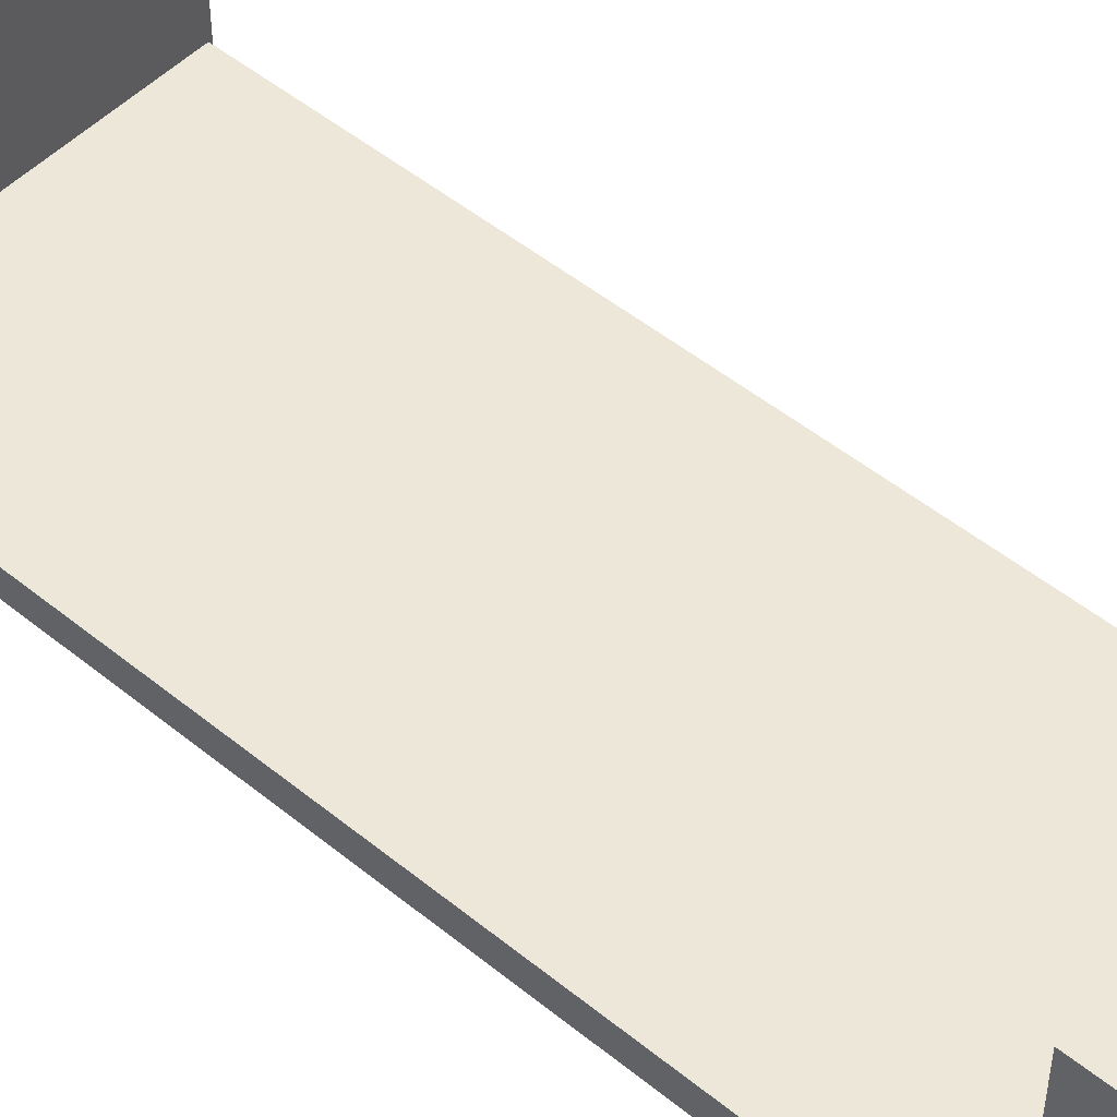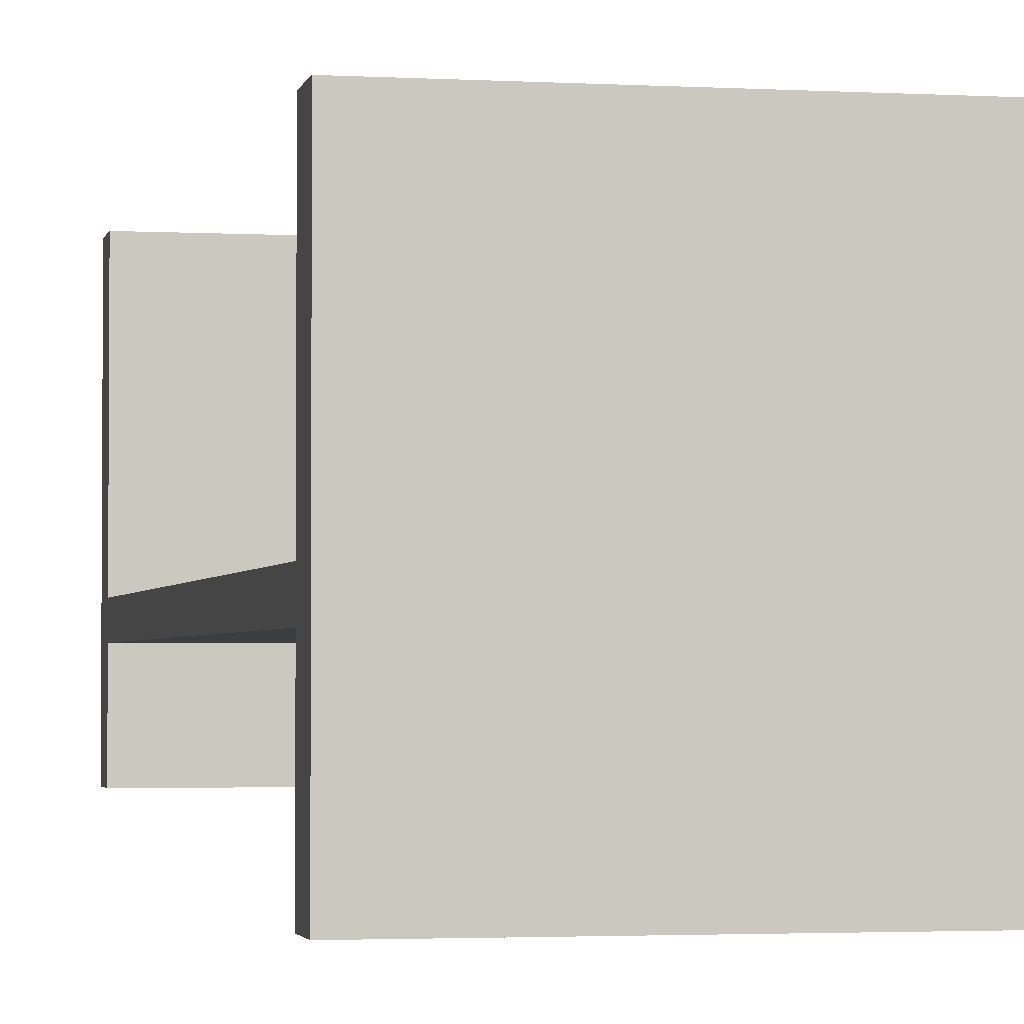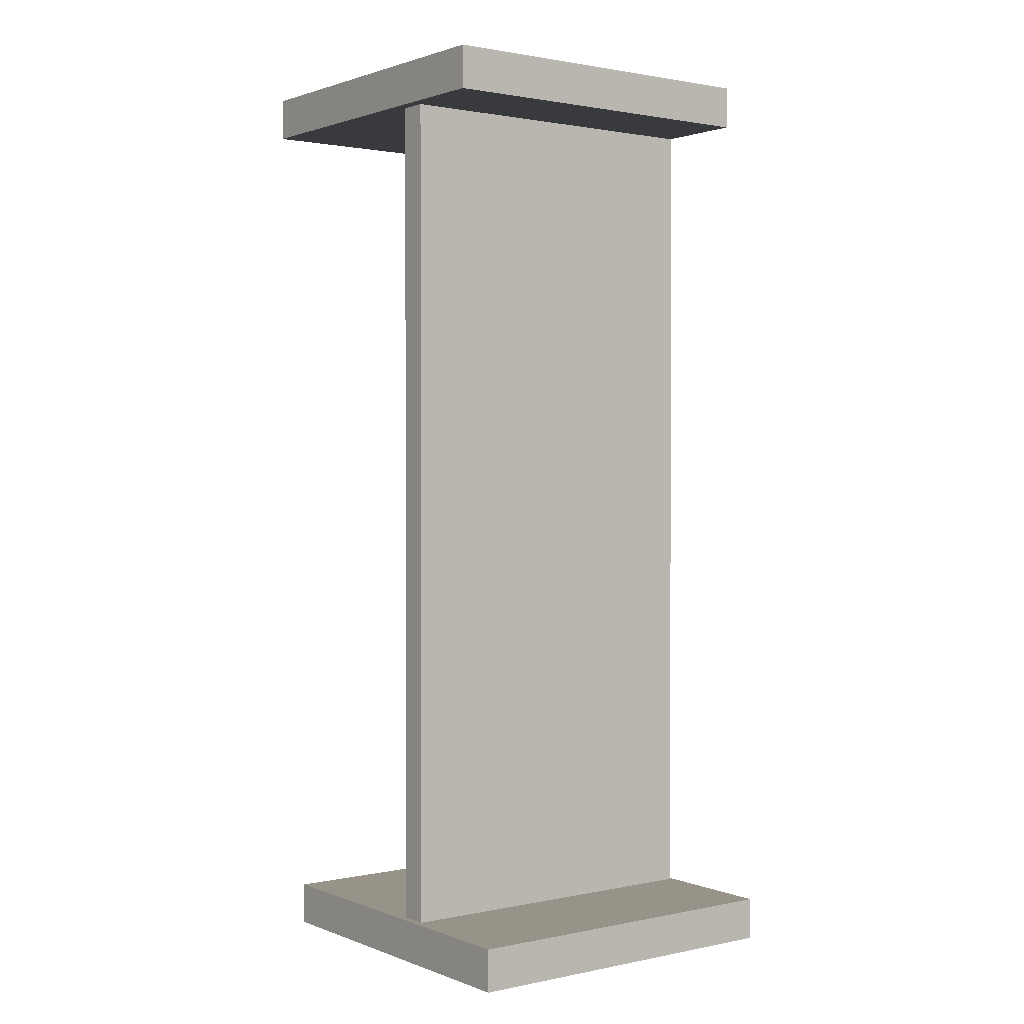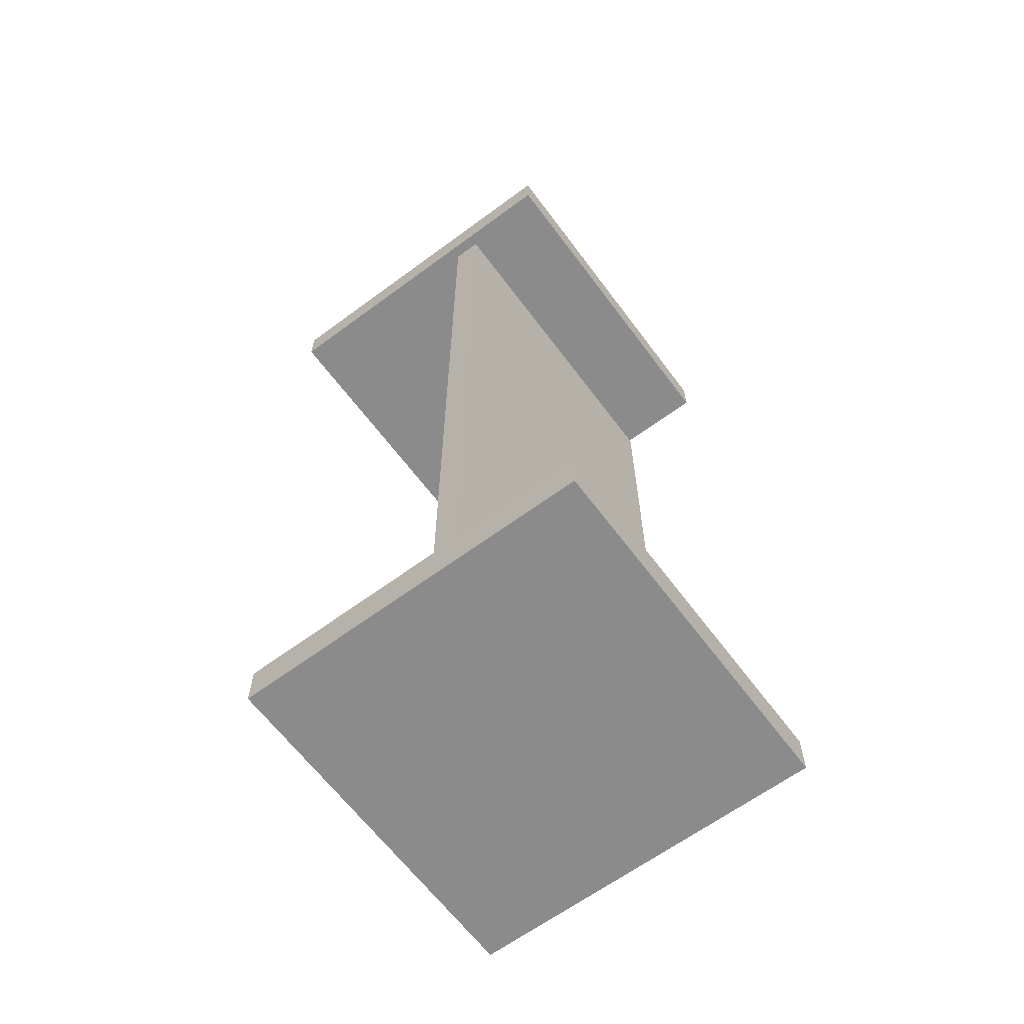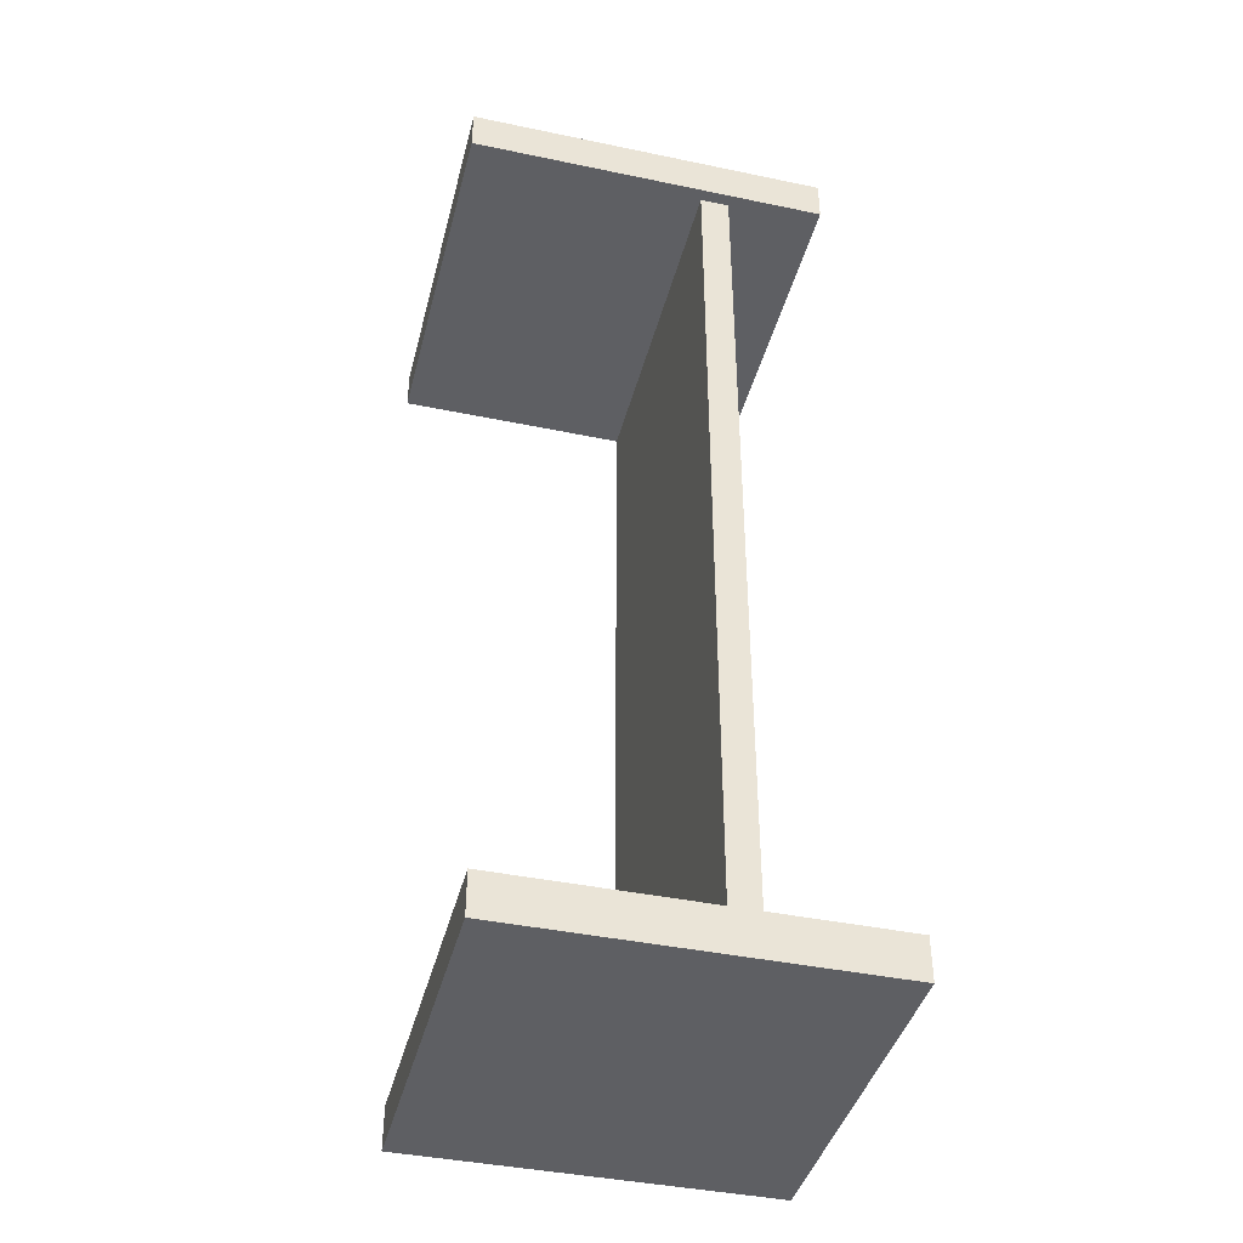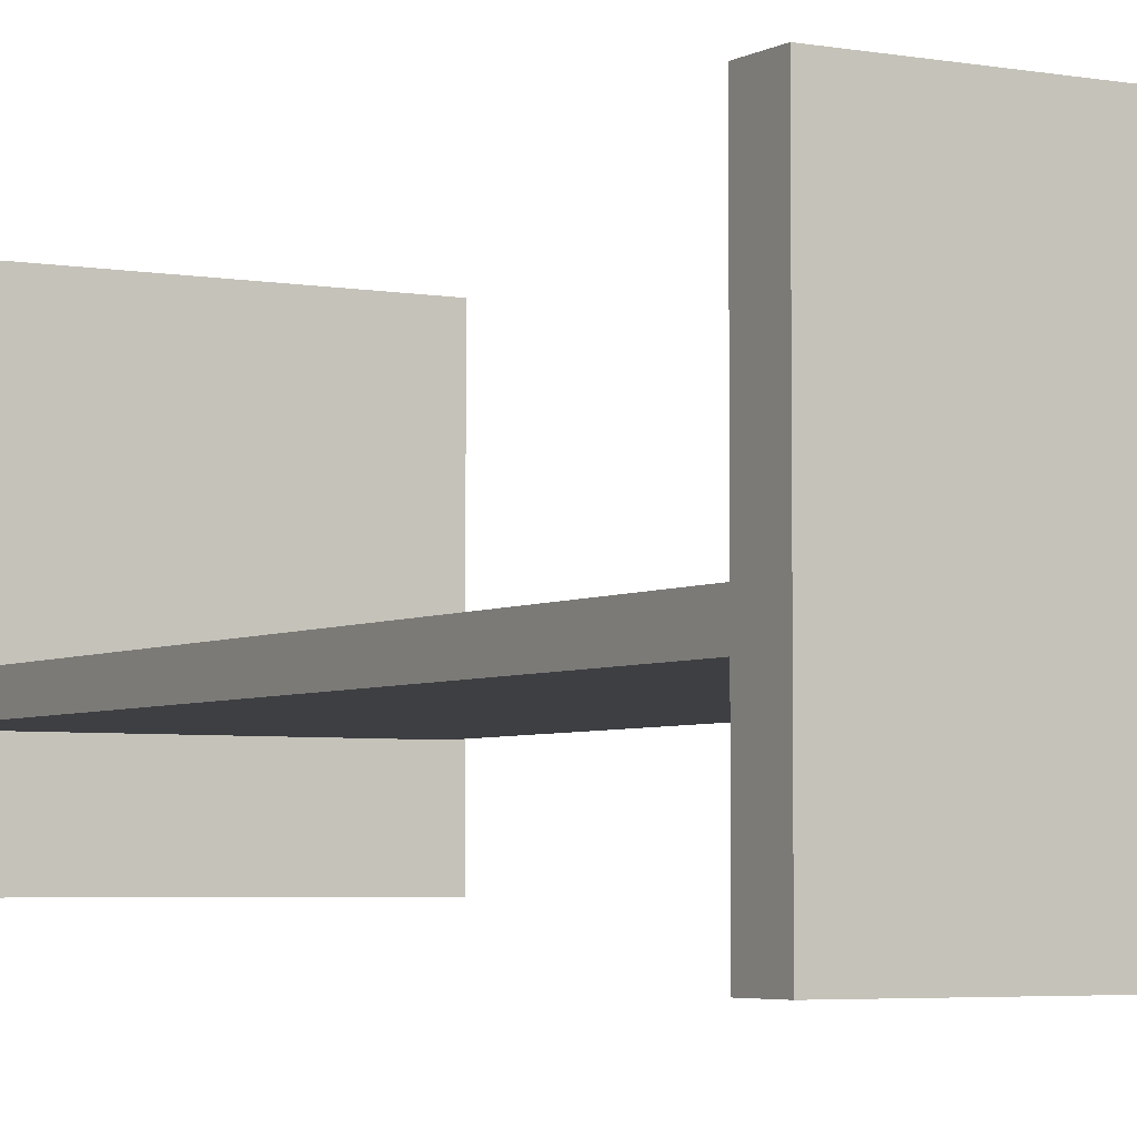
<metadata>
{"format":"obj","ext":"obj","renderer":"f3d","projection":"perspective","resolution":1024,"background":"white","views":[{"elev":49.8,"azim":-48.1,"up":"+Y"},{"elev":-2.4,"azim":168.4,"up":"+Y"},{"elev":1.4,"azim":-36.8,"up":"+Z"},{"elev":-63.9,"azim":-53.3,"up":"+Z"},{"elev":-41.4,"azim":-104.2,"up":"+Z"},{"elev":-4.3,"azim":149.4,"up":"+Y"}]}
</metadata>
<code>
o Cube.001_Cube.002
v -0.9196 0.4835 2.858
v -0.9196 0.4835 -2.166
v -0.9196 0.3235 -2.166
v -0.9196 0.3235 2.858
v 1.02 0.4835 -2.166
v 1.02 0.3235 -2.166
v 1.02 0.4835 2.858
v 1.02 0.3235 2.858
v -0.9614 1.601 -2.064
v -0.9614 1.601 -2.304
v -0.9614 -0.3987 -2.304
v -0.9614 -0.3987 -2.064
v 1.039 1.601 -2.304
v 1.039 -0.3987 -2.304
v 1.039 1.601 -2.064
v 1.039 -0.3987 -2.064
v -0.9863 1.804 2.947
v -0.9863 1.804 2.707
v -0.9863 -0.1961 2.707
v -0.9863 -0.1961 2.947
v 1.014 1.804 2.707
v 1.014 -0.1961 2.707
v 1.014 1.804 2.947
v 1.014 -0.1961 2.947
f 1 2 3 4
f 2 5 6 3
f 5 7 8 6
f 7 1 4 8
f 4 3 6 8
f 7 5 2 1
f 9 10 11 12
f 10 13 14 11
f 13 15 16 14
f 15 9 12 16
f 12 11 14 16
f 15 13 10 9
f 17 18 19 20
f 18 21 22 19
f 21 23 24 22
f 23 17 20 24
f 20 19 22 24
f 23 21 18 17

</code>
